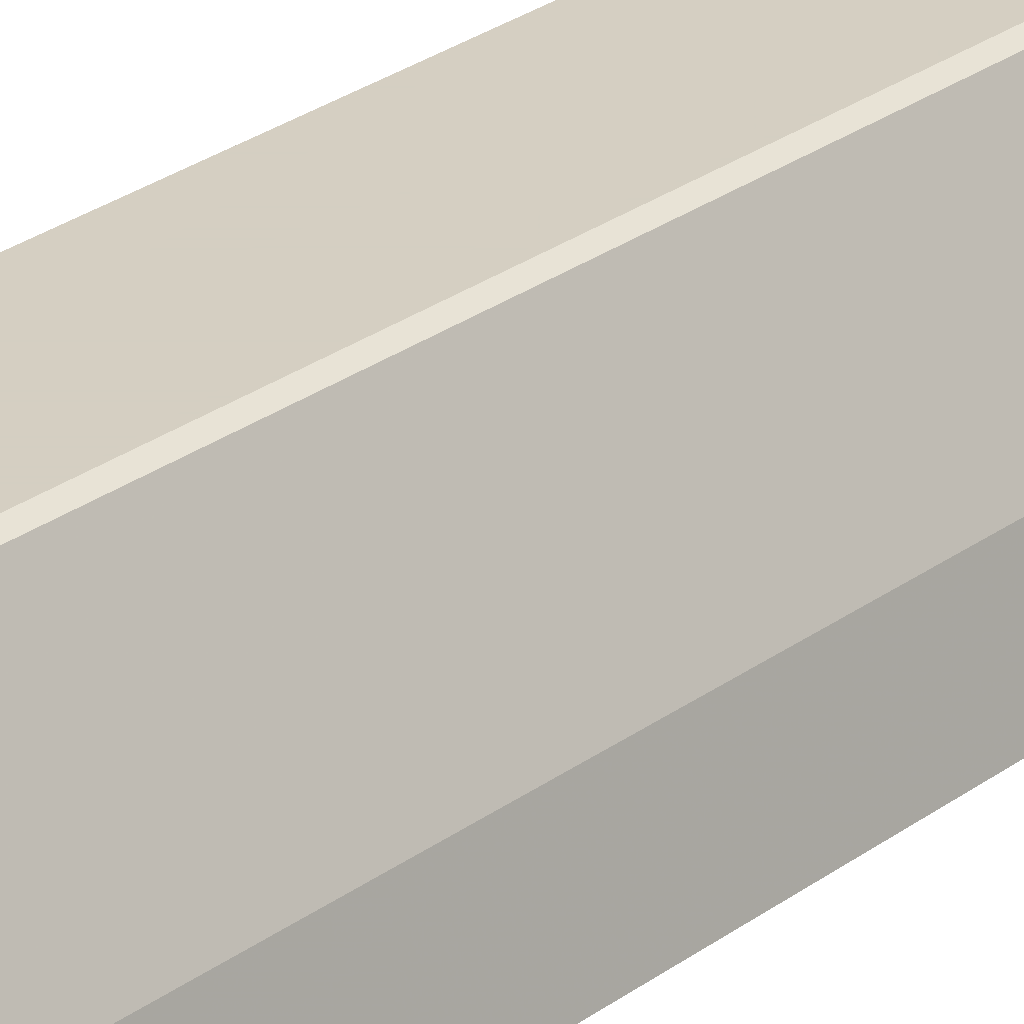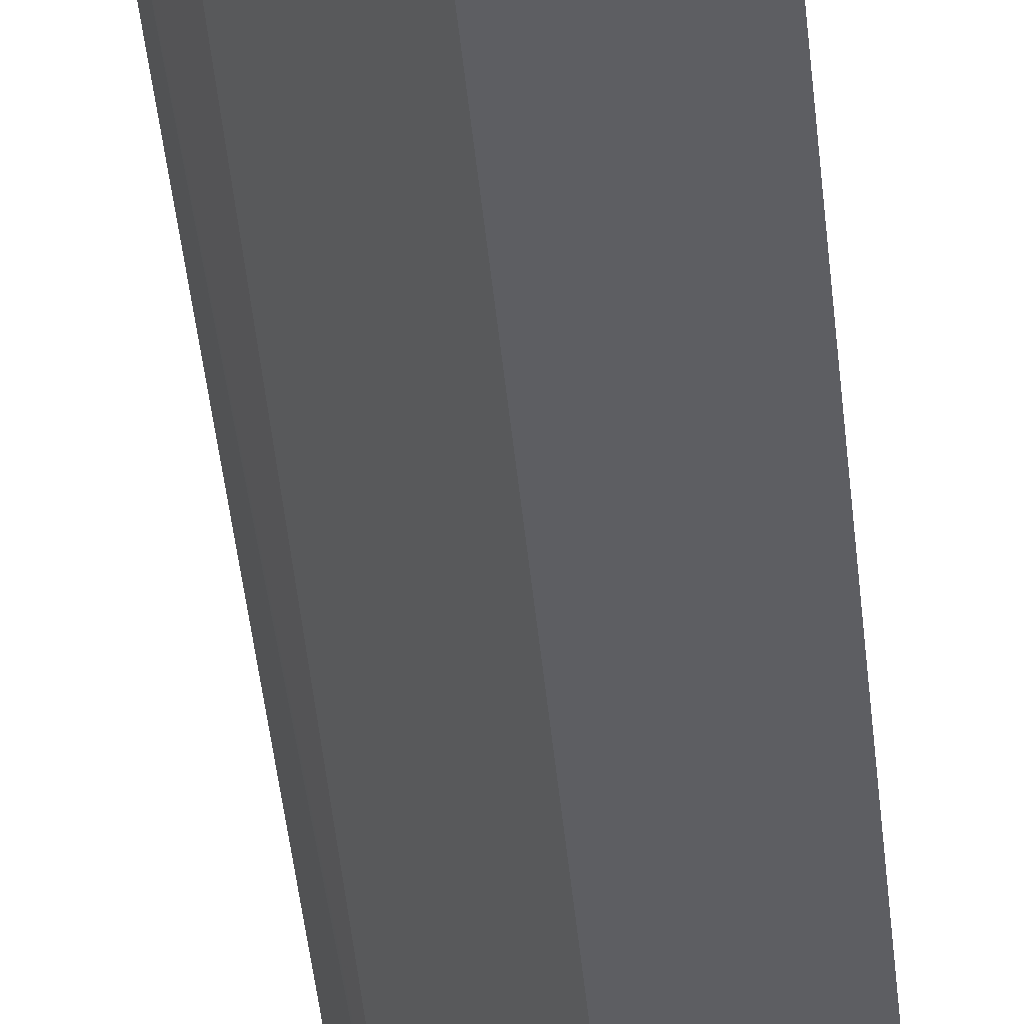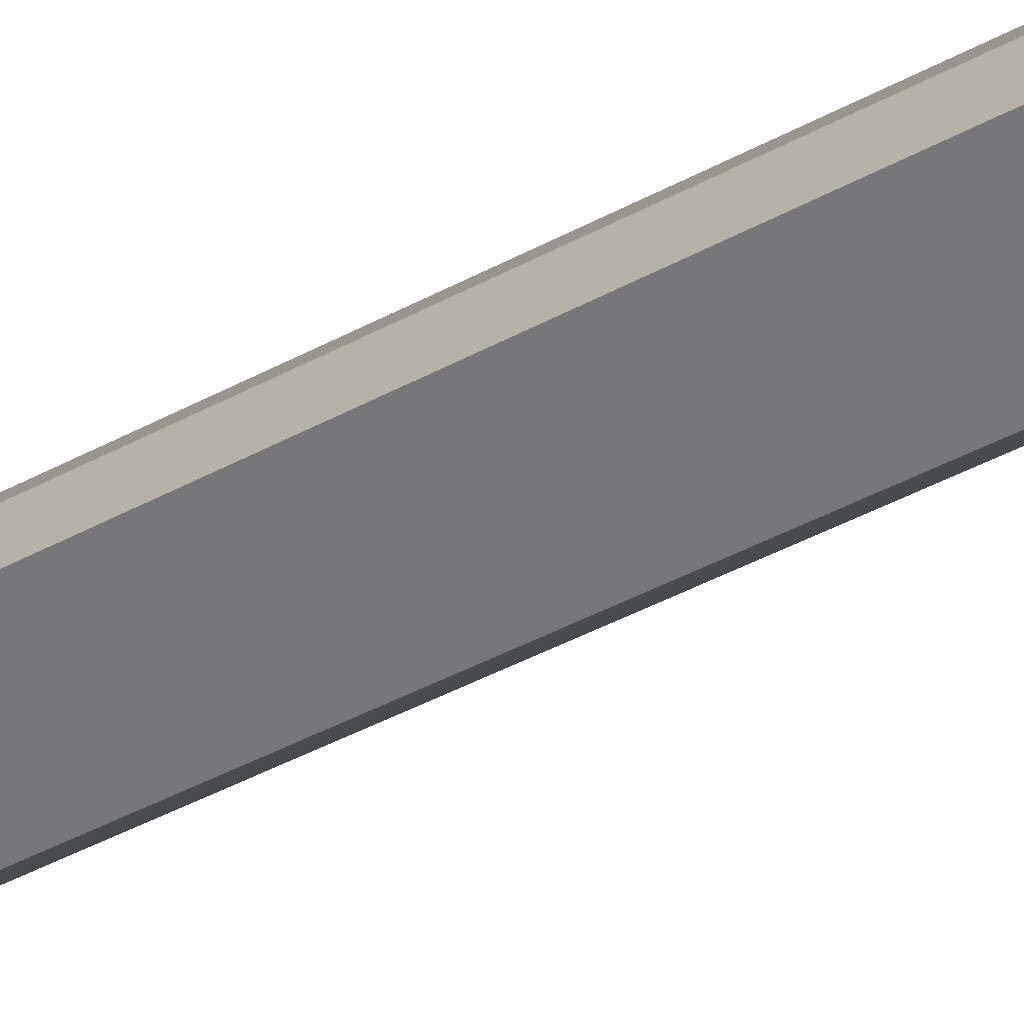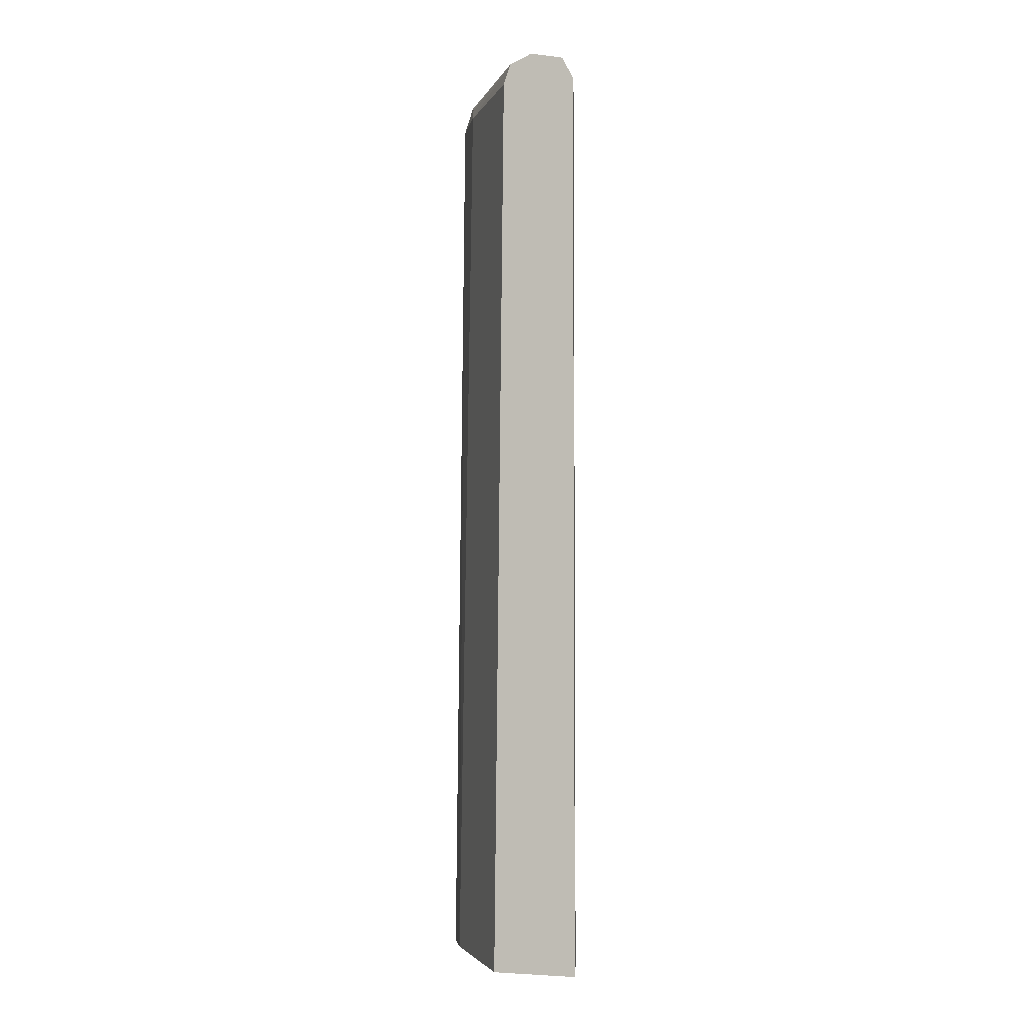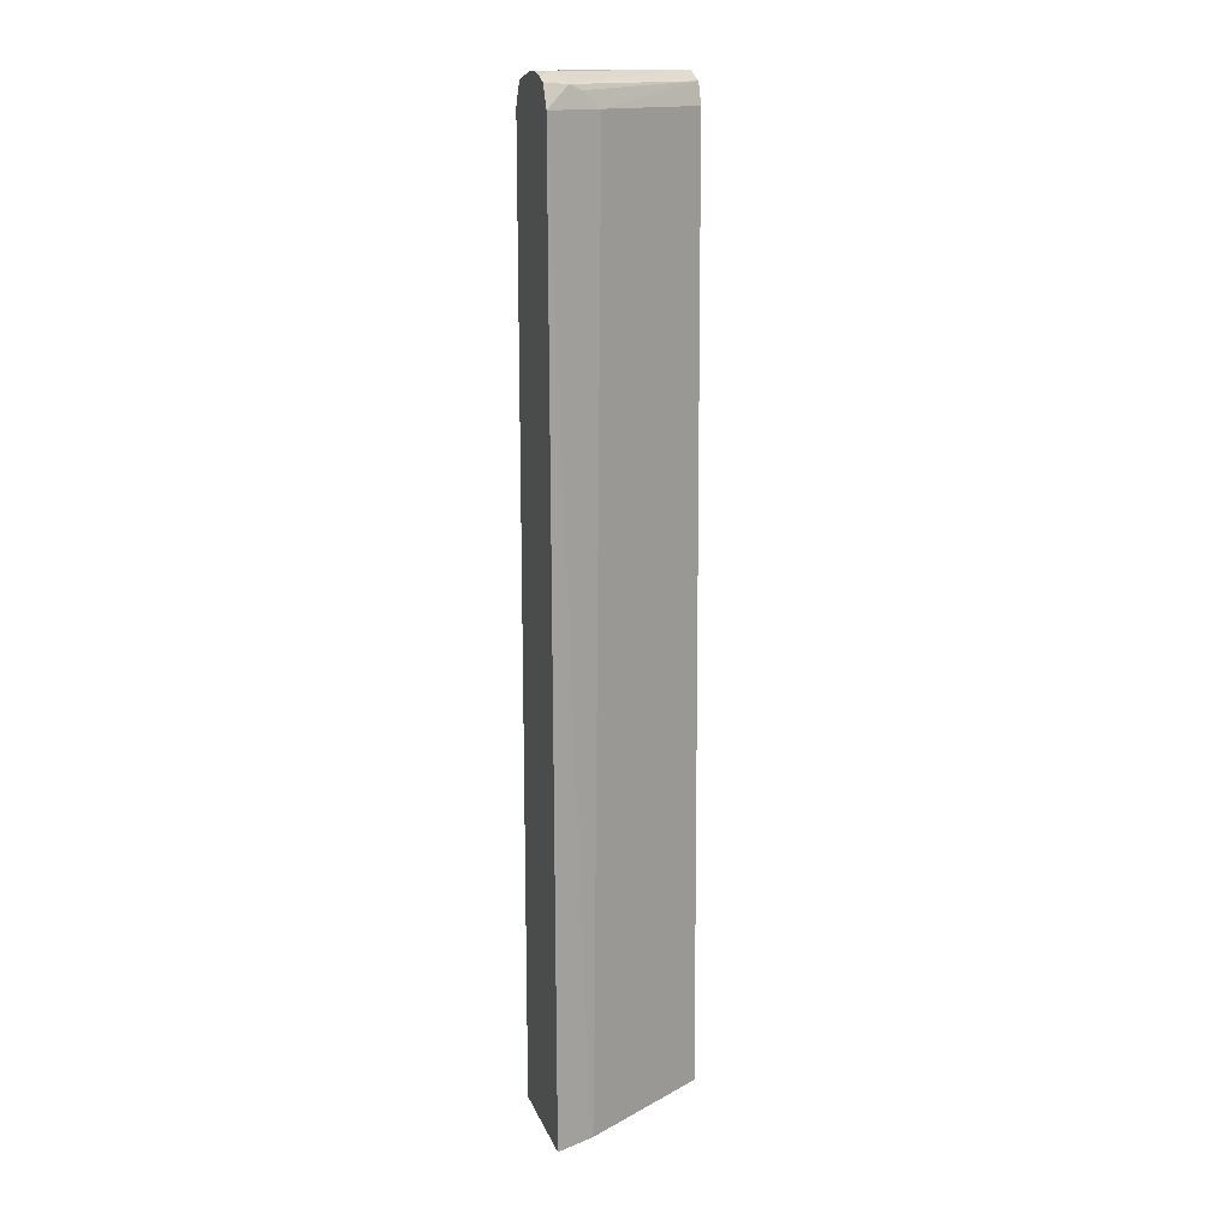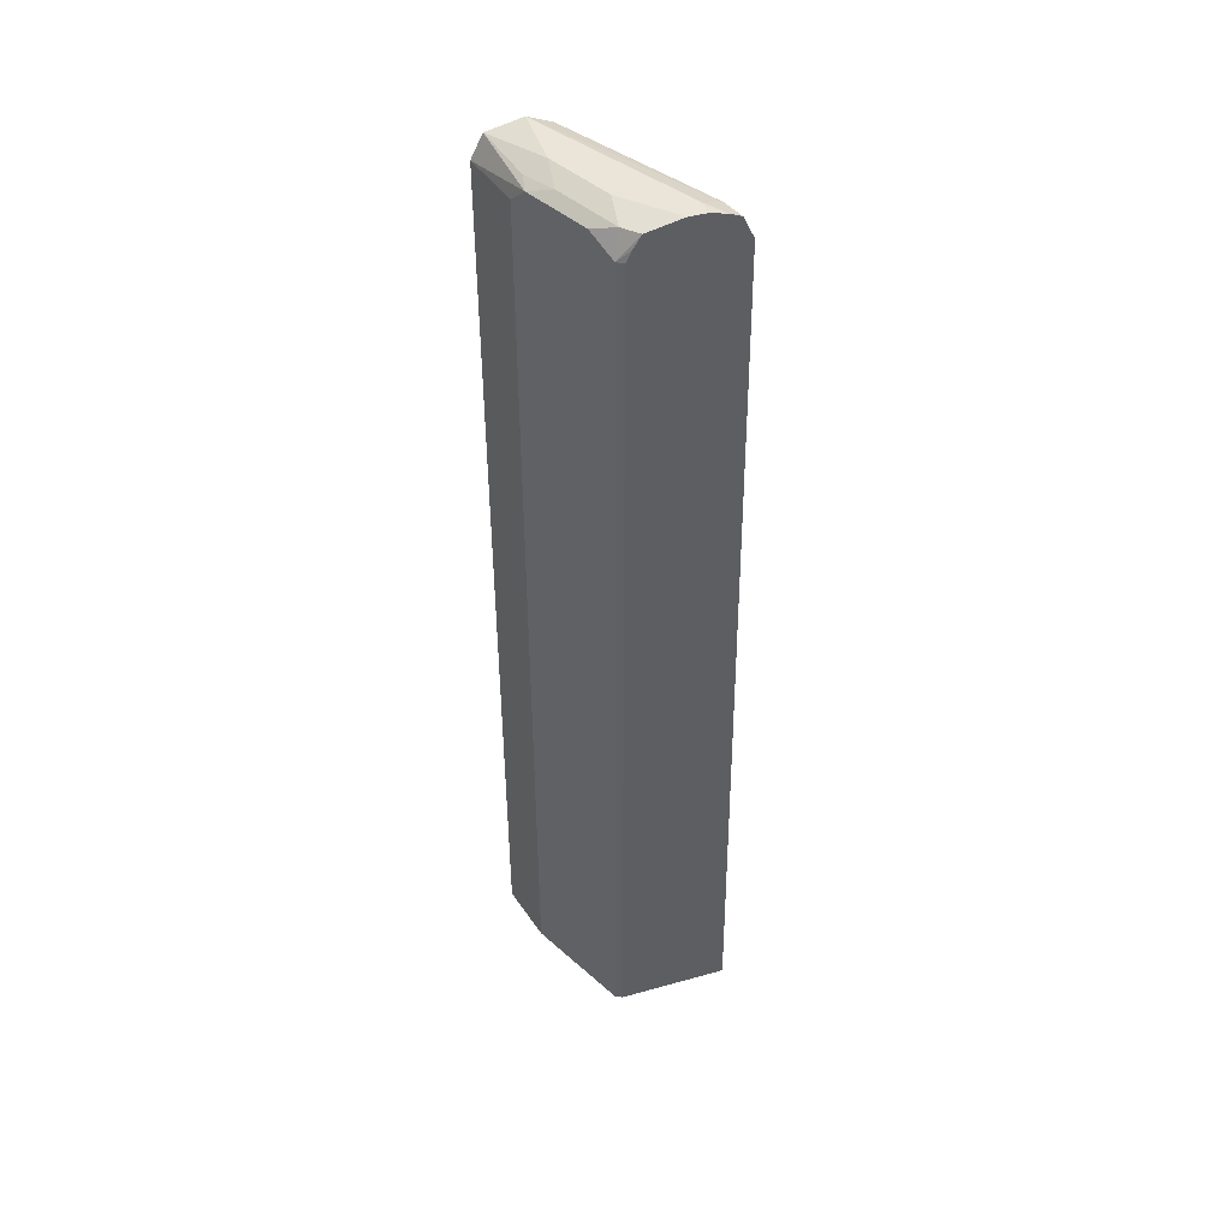
<metadata>
{"format":"obj","ext":"obj","renderer":"f3d","projection":"perspective","resolution":1024,"background":"white","views":[{"elev":25.9,"azim":-139.7,"up":"+Z"},{"elev":-38.9,"azim":-174.6,"up":"+Z"},{"elev":-57.2,"azim":-62.0,"up":"+Z"},{"elev":-3.6,"azim":-163.2,"up":"+Y"},{"elev":15.1,"azim":73.4,"up":"+Y"},{"elev":45.2,"azim":-17.9,"up":"+Y"}]}
</metadata>
<code>
v -0.5249 -0.4627 0.3726
v -0.429 -0.4627 0.3726
v -0.508 -0.4627 0.4403
v -0.5249 0.5757 0.3726
v -0.34 -0.4627 0.513
v -0.4402 0.5757 0.3726
v -0.3613 0.5757 0.4967
v -0.4967 -0.4627 0.4628
v -0.4995 0.5926 0.4572
v -0.508 0.5757 0.4403
v -0.5122 0.601 0.3726
v -0.3387 -0.4627 0.5156
v -0.3499 0.5757 0.5193
v -0.3311 0.5757 0.557
v -0.4484 0.599 0.3726
v -0.3556 0.5926 0.5165
v -0.3499 0.5983 0.5306
v -0.4703 -0.4627 0.5156
v -0.4854 0.5757 0.4854
v -0.4657 0.5926 0.5249
v -0.4445 0.6011 0.5419
v -0.4784 0.6011 0.4741
v -0.4967 0.5983 0.4403
v -0.5121 0.6011 0.3726
v -0.3202 -0.4627 0.557
v -0.3427 0.6 0.557
v -0.4741 0.6096 0.3726
v -0.3725 0.6011 0.5037
v -0.3725 0.6096 0.5419
v -0.4515 -0.4627 0.5531
v -0.4515 0.5757 0.5531
v -0.4293 0.6011 0.557
v -0.4064 0.6096 0.5419
v -0.4403 0.6096 0.508
v -0.4741 0.6096 0.4403
v -0.4438 -0.4627 0.557
v -0.3552 0.6052 0.557
v -0.3725 0.6096 0.557
v -0.4438 0.5757 0.557
v -0.4381 0.5872 0.557
v -0.3913 0.6096 0.557
f 20 31 21
f 15 28 17
f 18 31 19
f 18 30 31
f 17 29 26
f 17 28 29
f 15 17 16
f 15 27 28
f 14 32 40
f 14 36 25
f 14 39 36
f 14 40 39
f 14 41 32
f 14 38 41
f 14 37 38
f 21 32 41
f 14 26 37
f 21 41 33
f 27 41 38
f 21 34 22
f 14 17 26
f 31 39 40
f 30 39 31
f 30 36 39
f 29 38 37
f 31 40 32
f 27 29 28
f 27 38 29
f 27 33 41
f 27 34 33
f 27 35 34
f 26 29 37
f 24 35 27
f 23 35 24
f 22 35 23
f 22 34 35
f 21 31 32
f 21 33 34
f 13 17 14
f 1 36 30
f 9 18 19
f 2 6 7
f 1 6 2
f 1 15 6
f 1 27 15
f 1 24 27
f 1 11 24
f 1 4 11
f 2 7 5
f 1 10 4
f 12 14 25
f 1 18 8
f 1 30 18
f 1 25 36
f 1 12 25
f 1 5 12
f 1 2 5
f 1 3 10
f 3 8 9
f 1 8 3
f 4 10 9
f 3 9 10
f 9 24 11
f 9 23 24
f 9 21 22
f 9 20 21
f 9 31 20
f 9 19 31
f 8 18 9
f 9 22 23
f 7 16 17
f 7 15 16
f 6 15 7
f 5 14 12
f 5 13 14
f 5 7 13
f 7 17 13
f 4 9 11

</code>
